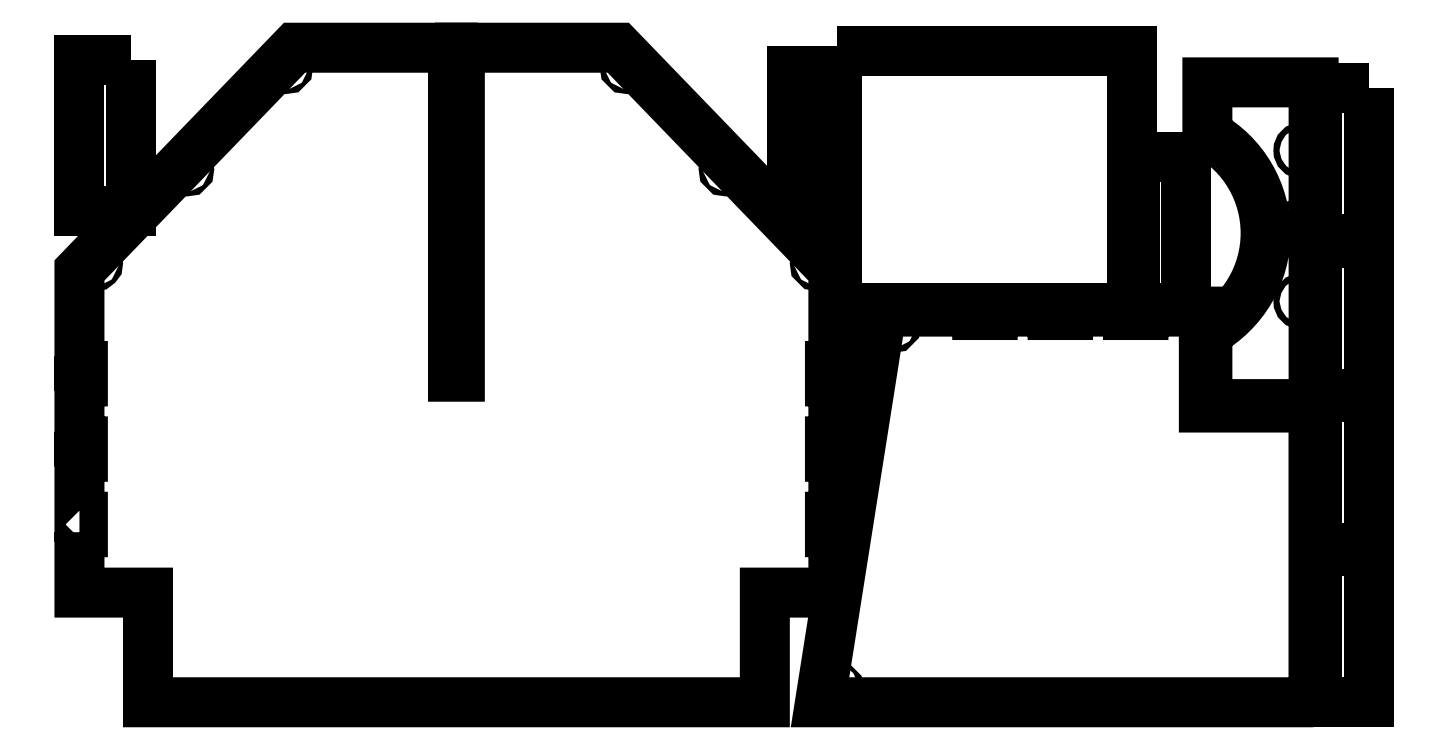
<metadata>
{"format":"dxf","ext":"dxf","renderer":"ezdxf+matplotlib","layout":"modelspace","background":"white","min_lineweight":24,"dpi":150}
</metadata>
<code>
0
SECTION
2
ENTITIES
0
POLYLINE
8
0
66
     1
10
0
20
0
30
0
70
     1
0
VERTEX
8
0
10
0.125
20
12.53
30
0
0
VERTEX
8
0
10
0.375
20
12.53
30
0
0
VERTEX
8
0
10
0.375
20
13.66
30
0
0
VERTEX
8
0
10
0.125
20
13.66
30
0
0
VERTEX
8
0
10
0.125
20
18.03
30
0
0
VERTEX
8
0
10
0.375
20
18.03
30
0
0
VERTEX
8
0
10
0.375
20
19.16
30
0
0
VERTEX
8
0
10
0.125
20
19.16
30
0
0
VERTEX
8
0
10
0.125
20
23.53
30
0
0
VERTEX
8
0
10
0.375
20
23.53
30
0
0
VERTEX
8
0
10
0.375
20
24.66
30
0
0
VERTEX
8
0
10
0.125
20
24.66
30
0
0
VERTEX
8
0
10
0.125
20
31.62
30
0
0
VERTEX
8
0
10
15.82
20
47.88
30
0
0
VERTEX
8
0
10
27.37
20
47.88
30
0
0
VERTEX
8
0
10
27.37
20
23.88
30
0
0
VERTEX
8
0
10
27.87
20
23.88
30
0
0
VERTEX
8
0
10
27.87
20
47.88
30
0
0
VERTEX
8
0
10
39.43
20
47.88
30
0
0
VERTEX
8
0
10
55.13
20
31.62
30
0
0
VERTEX
8
0
10
55.13
20
24.66
30
0
0
VERTEX
8
0
10
54.88
20
24.66
30
0
0
VERTEX
8
0
10
54.88
20
23.53
30
0
0
VERTEX
8
0
10
55.13
20
23.53
30
0
0
VERTEX
8
0
10
55.13
20
19.16
30
0
0
VERTEX
8
0
10
54.88
20
19.16
30
0
0
VERTEX
8
0
10
54.88
20
18.03
30
0
0
VERTEX
8
0
10
55.13
20
18.03
30
0
0
VERTEX
8
0
10
55.13
20
13.66
30
0
0
VERTEX
8
0
10
54.88
20
13.66
30
0
0
VERTEX
8
0
10
54.88
20
12.53
30
0
0
VERTEX
8
0
10
55.13
20
12.53
30
0
0
VERTEX
8
0
10
55.13
20
8.125
30
0
0
VERTEX
8
0
10
50.13
20
8.125
30
0
0
VERTEX
8
0
10
50.13
20
0.125
30
0
0
VERTEX
8
0
10
5.125
20
0.125
30
0
0
VERTEX
8
0
10
5.125
20
8.125
30
0
0
VERTEX
8
0
10
0.125
20
8.125
30
0
0
SEQEND
8
0
0
POLYLINE
8
0
66
     1
10
0
20
0
30
0
70
     1
0
VERTEX
8
0
10
7.965
20
39.18
30
0
42
0.4142
0
VERTEX
8
0
10
7.808
20
39.02
30
0
42
0.4142
0
VERTEX
8
0
10
7.965
20
38.87
30
0
42
0.4142
0
VERTEX
8
0
10
8.121
20
39.02
30
0
42
0.4142
0
SEQEND
8
0
0
POLYLINE
8
0
66
     1
10
0
20
0
30
0
70
     1
0
VERTEX
8
0
10
15.17
20
46.65
30
0
42
0.4142
0
VERTEX
8
0
10
15.02
20
46.49
30
0
42
0.4142
0
VERTEX
8
0
10
15.17
20
46.33
30
0
42
0.4142
0
VERTEX
8
0
10
15.33
20
46.49
30
0
42
0.4142
0
SEQEND
8
0
0
POLYLINE
8
0
66
     1
10
0
20
0
30
0
70
     1
0
VERTEX
8
0
10
1.311
20
32.29
30
0
42
0.4142
0
VERTEX
8
0
10
1.155
20
32.13
30
0
42
0.4142
0
VERTEX
8
0
10
1.311
20
31.98
30
0
42
0.4142
0
VERTEX
8
0
10
1.467
20
32.13
30
0
42
0.4142
0
SEQEND
8
0
0
POLYLINE
8
0
66
     1
10
0
20
0
30
0
70
     1
0
VERTEX
8
0
10
47.29
20
39.18
30
0
42
0.4142
0
VERTEX
8
0
10
47.13
20
39.02
30
0
42
0.4142
0
VERTEX
8
0
10
47.29
20
38.87
30
0
42
0.4142
0
VERTEX
8
0
10
47.44
20
39.02
30
0
42
0.4142
0
SEQEND
8
0
0
POLYLINE
8
0
66
     1
10
0
20
0
30
0
70
     1
0
VERTEX
8
0
10
53.94
20
32.29
30
0
42
0.4142
0
VERTEX
8
0
10
53.78
20
32.13
30
0
42
0.4142
0
VERTEX
8
0
10
53.94
20
31.98
30
0
42
0.4142
0
VERTEX
8
0
10
54.1
20
32.13
30
0
42
0.4142
0
SEQEND
8
0
0
POLYLINE
8
0
66
     1
10
0
20
0
30
0
70
     1
0
VERTEX
8
0
10
40.08
20
46.65
30
0
42
0.4142
0
VERTEX
8
0
10
39.92
20
46.49
30
0
42
0.4142
0
VERTEX
8
0
10
40.08
20
46.33
30
0
42
0.4142
0
VERTEX
8
0
10
40.23
20
46.49
30
0
42
0.4142
0
SEQEND
8
0
0
POLYLINE
8
0
66
     1
10
0
20
0
30
0
70
     1
0
VERTEX
8
0
10
90.15
20
0.125
30
0
0
VERTEX
8
0
10
90.15
20
21.62
30
0
0
VERTEX
8
0
10
82.15
20
21.62
30
0
0
VERTEX
8
0
10
82.15
20
28.62
30
0
0
VERTEX
8
0
10
77.74
20
28.62
30
0
0
VERTEX
8
0
10
77.74
20
28.38
30
0
0
VERTEX
8
0
10
76.62
20
28.38
30
0
0
VERTEX
8
0
10
76.62
20
28.62
30
0
0
VERTEX
8
0
10
72.24
20
28.62
30
0
0
VERTEX
8
0
10
72.24
20
28.38
30
0
0
VERTEX
8
0
10
71.12
20
28.38
30
0
0
VERTEX
8
0
10
71.12
20
28.62
30
0
0
VERTEX
8
0
10
66.74
20
28.62
30
0
0
VERTEX
8
0
10
66.74
20
28.38
30
0
0
VERTEX
8
0
10
65.62
20
28.38
30
0
0
VERTEX
8
0
10
65.62
20
28.62
30
0
0
VERTEX
8
0
10
58.65
20
28.62
30
0
0
VERTEX
8
0
10
54.15
20
0.125
30
0
0
SEQEND
8
0
0
POLYLINE
8
0
66
     1
10
0
20
0
30
0
70
     1
0
VERTEX
8
0
10
59.35
20
27.62
30
0
42
0.4142
0
VERTEX
8
0
10
59.51
20
27.47
30
0
42
0.4142
0
VERTEX
8
0
10
59.66
20
27.62
30
0
42
0.4142
0
VERTEX
8
0
10
59.51
20
27.78
30
0
42
0.4142
0
SEQEND
8
0
0
POLYLINE
8
0
66
     1
10
0
20
0
30
0
70
     1
0
VERTEX
8
0
10
55.17
20
1.125
30
0
42
0.4142
0
VERTEX
8
0
10
55.32
20
0.9688
30
0
42
0.4142
0
VERTEX
8
0
10
55.48
20
1.125
30
0
42
0.4142
0
VERTEX
8
0
10
55.32
20
1.281
30
0
42
0.4142
0
SEQEND
8
0
0
POLYLINE
8
0
66
     1
10
0
20
0
30
0
70
     1
0
VERTEX
8
0
10
55.38
20
47.63
30
0
0
VERTEX
8
0
10
55.38
20
28.88
30
0
0
VERTEX
8
0
10
76.88
20
28.88
30
0
0
VERTEX
8
0
10
76.88
20
47.63
30
0
0
SEQEND
8
0
0
POLYLINE
8
0
66
     1
10
0
20
0
30
0
70
     1
0
VERTEX
8
0
10
90.16
20
21.88
30
0
0
VERTEX
8
0
10
82.41
20
21.88
30
0
0
VERTEX
8
0
10
82.41
20
27.13
30
0
42
0.589
0
VERTEX
8
0
10
82.41
20
41.56
30
0
0
VERTEX
8
0
10
82.41
20
45.35
30
0
0
VERTEX
8
0
10
90.16
20
45.35
30
0
0
SEQEND
8
0
0
POLYLINE
8
0
66
     1
10
0
20
0
30
0
70
     1
0
VERTEX
8
0
10
89.28
20
29.15
30
0
42
0.4142
0
VERTEX
8
0
10
89.51
20
29.38
30
0
42
0.4142
0
VERTEX
8
0
10
89.28
20
29.6
30
0
42
0.4142
0
VERTEX
8
0
10
89.05
20
29.38
30
0
42
0.4142
0
SEQEND
8
0
0
POLYLINE
8
0
66
     1
10
0
20
0
30
0
70
     1
0
VERTEX
8
0
10
89.28
20
34.65
30
0
42
0.4142
0
VERTEX
8
0
10
89.51
20
34.88
30
0
42
0.4142
0
VERTEX
8
0
10
89.28
20
35.1
30
0
42
0.4142
0
VERTEX
8
0
10
89.05
20
34.88
30
0
42
0.4142
0
SEQEND
8
0
0
POLYLINE
8
0
66
     1
10
0
20
0
30
0
70
     1
0
VERTEX
8
0
10
89.28
20
40.15
30
0
42
0.4142
0
VERTEX
8
0
10
89.51
20
40.38
30
0
42
0.4142
0
VERTEX
8
0
10
89.28
20
40.6
30
0
42
0.4142
0
VERTEX
8
0
10
89.05
20
40.38
30
0
42
0.4142
0
SEQEND
8
0
0
POLYLINE
8
0
66
     1
10
0
20
0
30
0
70
     1
0
VERTEX
8
0
10
94.17
20
11.12
30
0
0
VERTEX
8
0
10
90.42
20
11.12
30
0
0
VERTEX
8
0
10
90.42
20
0.125
30
0
0
VERTEX
8
0
10
94.17
20
0.125
30
0
0
SEQEND
8
0
0
POLYLINE
8
0
66
     1
10
0
20
0
30
0
70
     1
0
VERTEX
8
0
10
90.42
20
11.38
30
0
0
VERTEX
8
0
10
94.17
20
11.38
30
0
0
VERTEX
8
0
10
94.17
20
22.38
30
0
0
VERTEX
8
0
10
90.42
20
22.38
30
0
0
SEQEND
8
0
0
POLYLINE
8
0
66
     1
10
0
20
0
30
0
70
     1
0
VERTEX
8
0
10
90.42
20
22.64
30
0
0
VERTEX
8
0
10
94.17
20
22.64
30
0
0
VERTEX
8
0
10
94.17
20
33.64
30
0
0
VERTEX
8
0
10
90.42
20
33.64
30
0
0
SEQEND
8
0
0
POLYLINE
8
0
66
     1
10
0
20
0
30
0
70
     1
0
VERTEX
8
0
10
77.13
20
28.88
30
0
0
VERTEX
8
0
10
80.88
20
28.88
30
0
0
VERTEX
8
0
10
80.88
20
39.88
30
0
0
VERTEX
8
0
10
77.13
20
39.88
30
0
0
SEQEND
8
0
0
POLYLINE
8
0
66
     1
10
0
20
0
30
0
70
     1
0
VERTEX
8
0
10
94.17
20
44.9
30
0
0
VERTEX
8
0
10
90.42
20
44.9
30
0
0
VERTEX
8
0
10
90.42
20
33.9
30
0
0
VERTEX
8
0
10
94.17
20
33.9
30
0
0
SEQEND
8
0
0
POLYLINE
8
0
66
     1
10
0
20
0
30
0
70
     1
0
VERTEX
8
0
10
3.875
20
46.95
30
0
0
VERTEX
8
0
10
0.125
20
46.95
30
0
0
VERTEX
8
0
10
0.125
20
35.95
30
0
0
VERTEX
8
0
10
3.875
20
35.95
30
0
0
SEQEND
8
0
0
POLYLINE
8
0
66
     1
10
0
20
0
30
0
70
     1
0
VERTEX
8
0
10
52.11
20
35.18
30
0
0
VERTEX
8
0
10
55.11
20
35.18
30
0
0
VERTEX
8
0
10
55.11
20
46.18
30
0
0
VERTEX
8
0
10
52.11
20
46.18
30
0
0
SEQEND
8
0
0
ENDSEC
0
EOF

</code>
